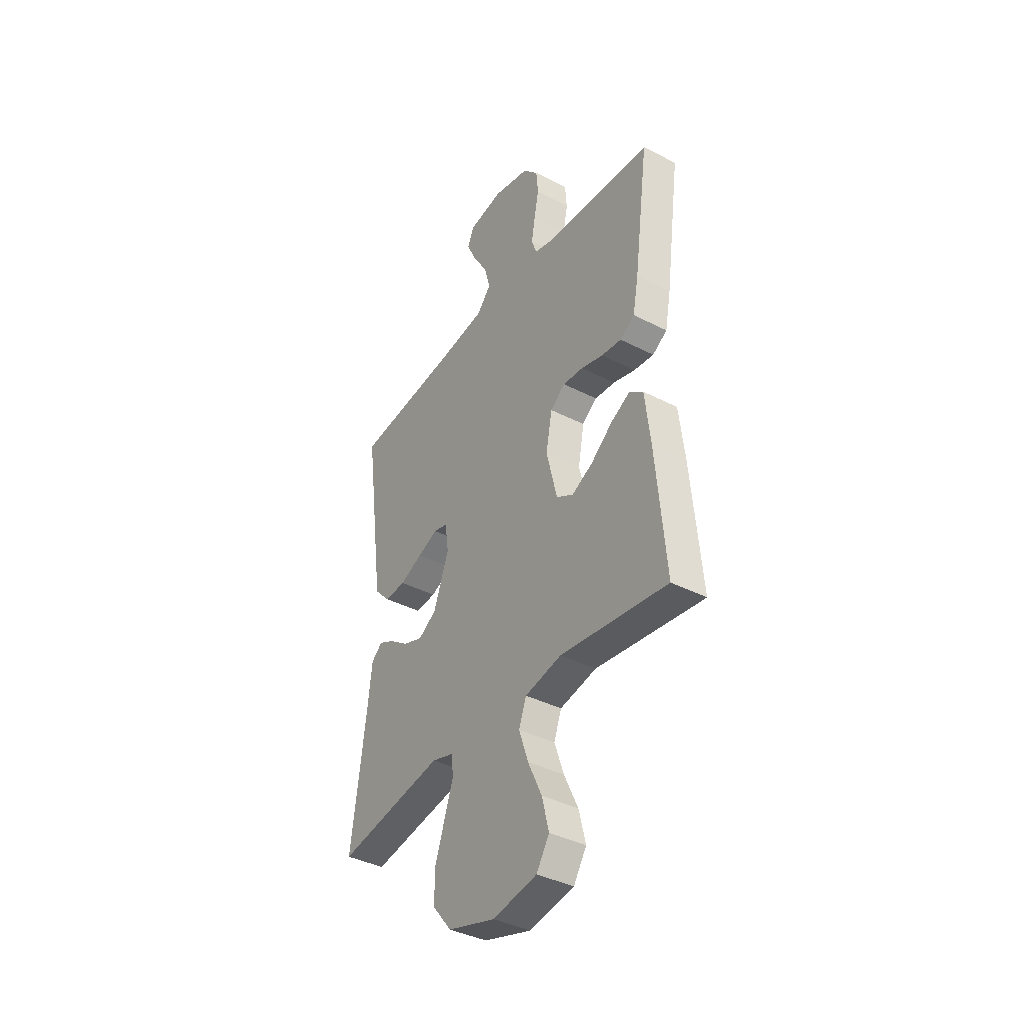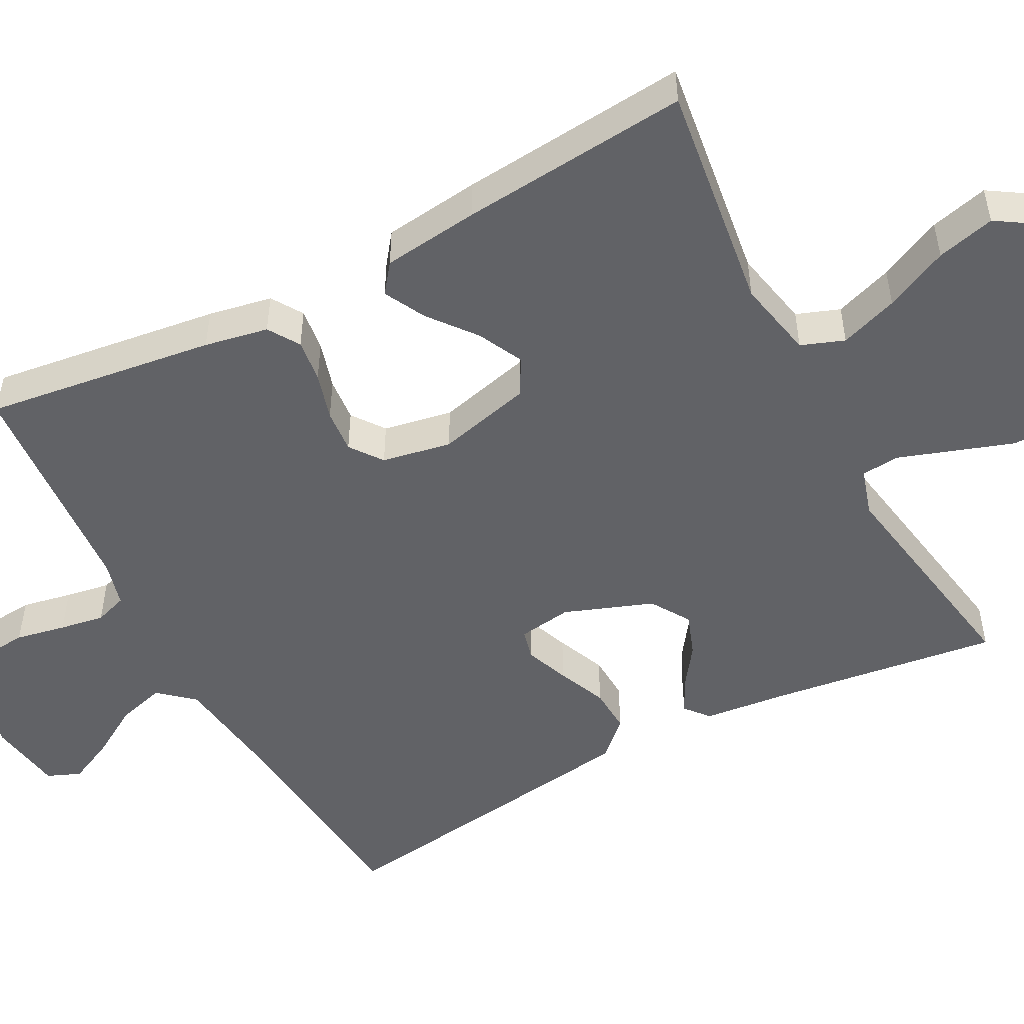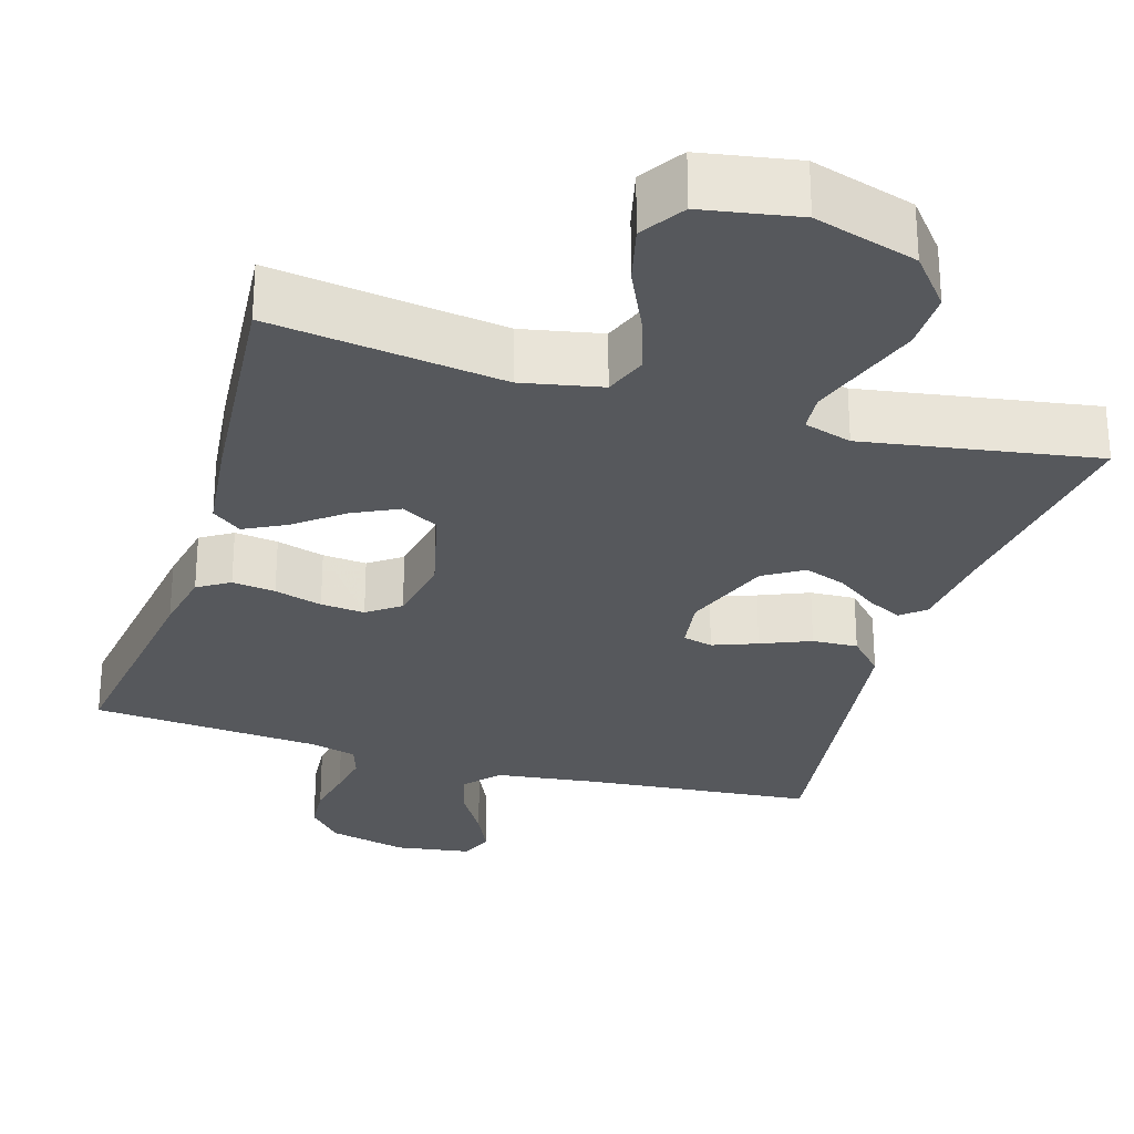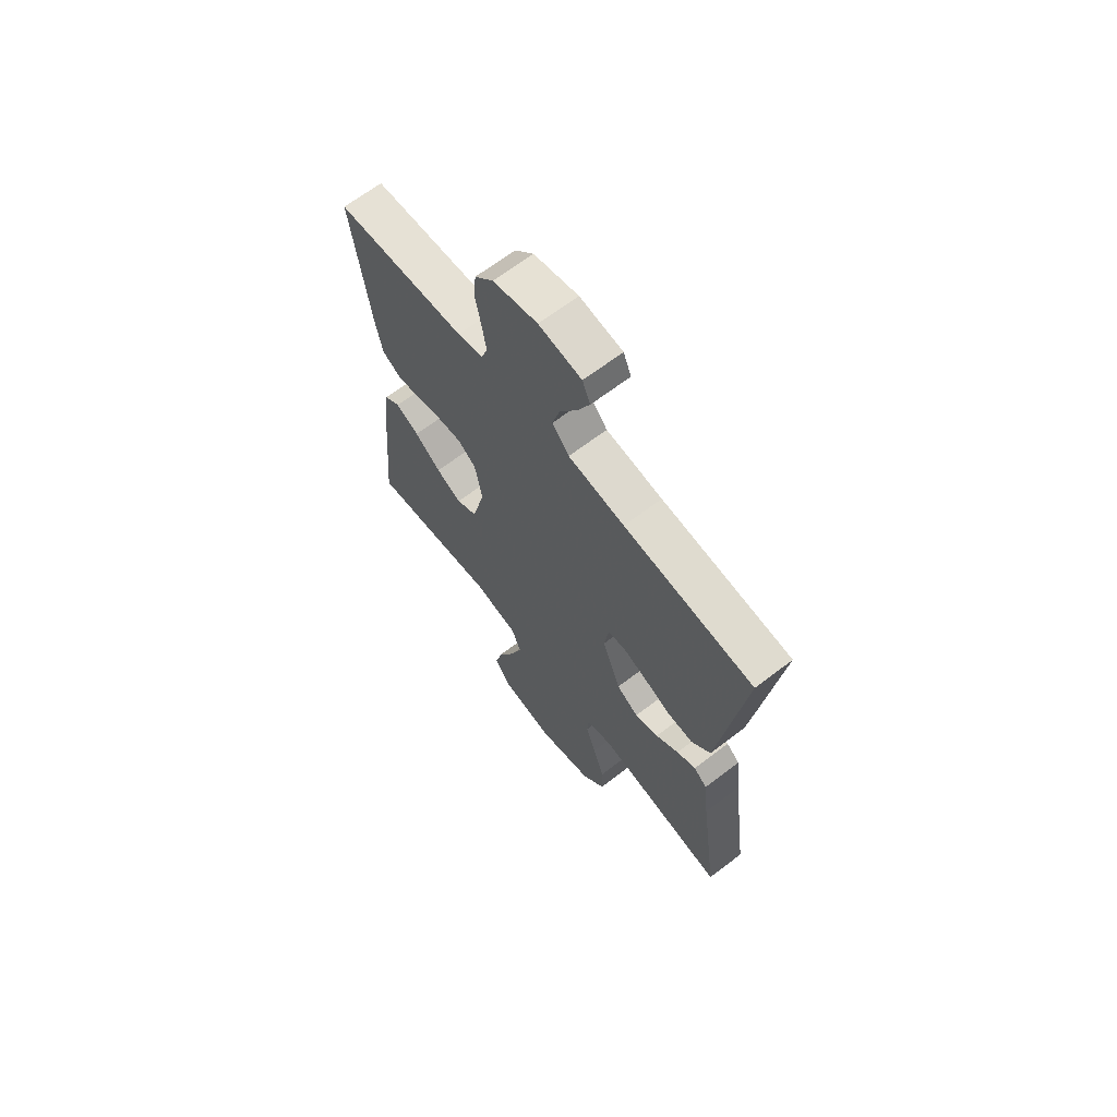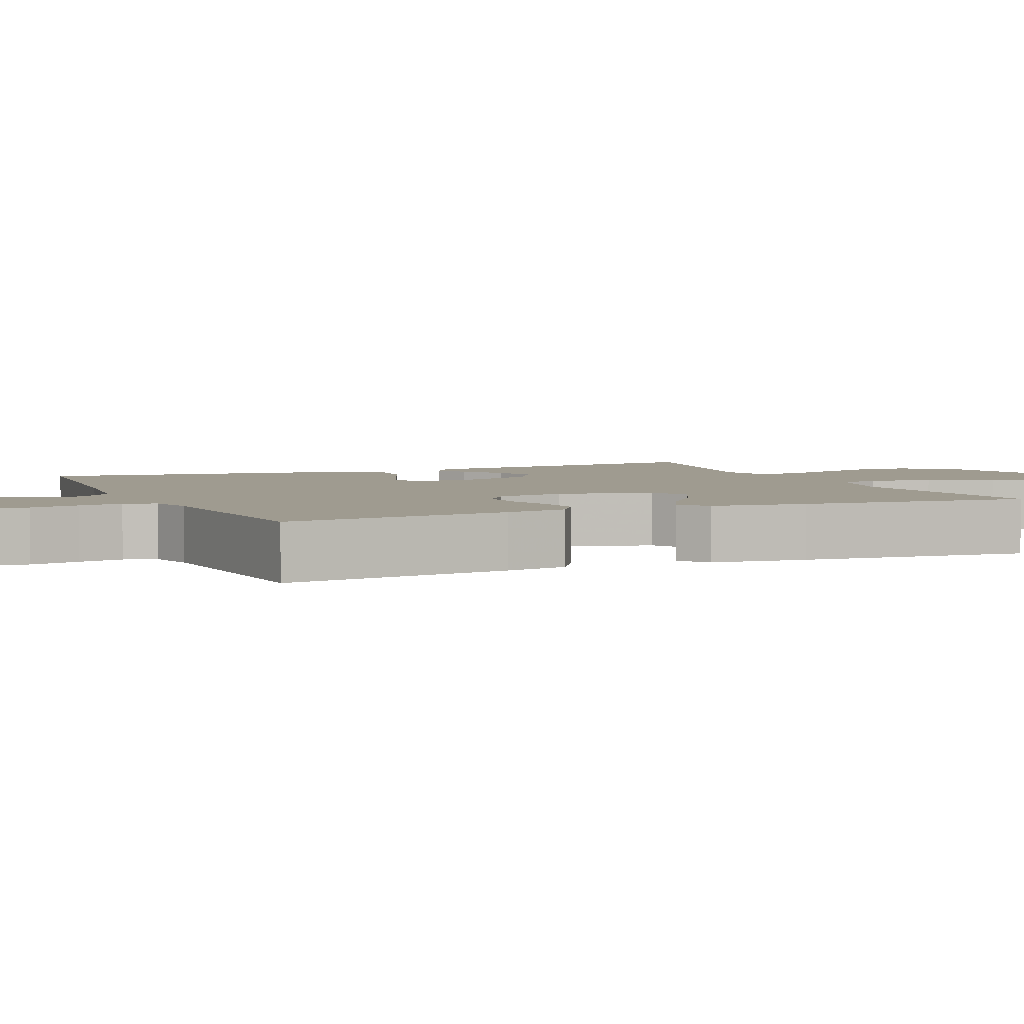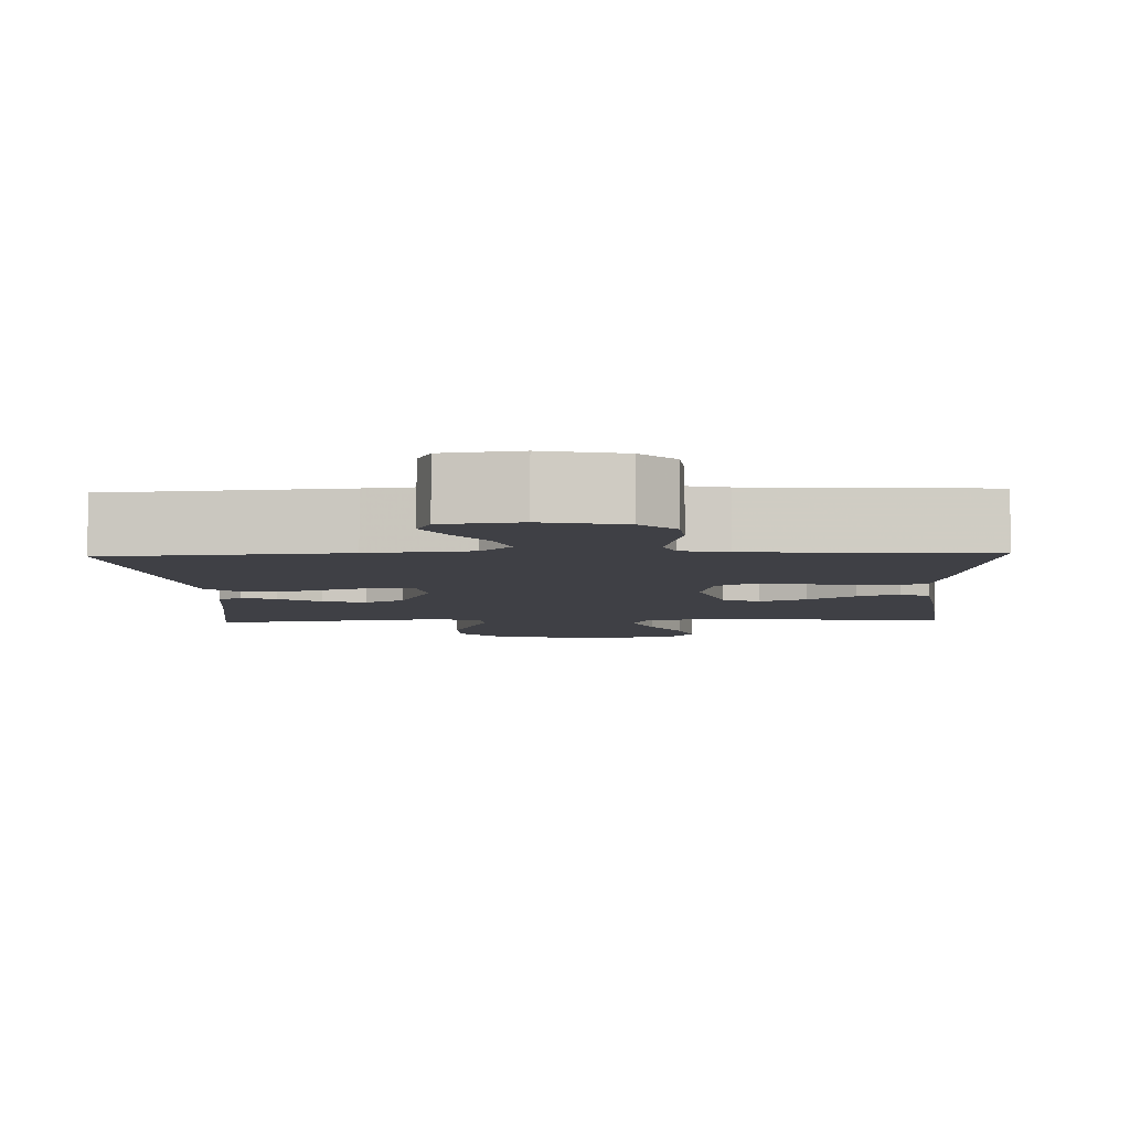
<metadata>
{"format":"obj","ext":"obj","renderer":"f3d","projection":"perspective","resolution":1024,"background":"white","views":[{"elev":-39.0,"azim":57.1,"up":"+Z"},{"elev":-50.7,"azim":118.0,"up":"+Y"},{"elev":-28.3,"azim":163.0,"up":"+Y"},{"elev":66.6,"azim":-127.5,"up":"+Z"},{"elev":4.0,"azim":66.4,"up":"+Y"},{"elev":-5.2,"azim":2.3,"up":"+Y"}]}
</metadata>
<code>
v -0.5 0.07 0.5
v -0.2 0.07 0.529
v -0.07 0.07 0.546
v -0.031 0.07 0.591
v -0.048 0.07 0.653
v -0.088 0.07 0.719
v -0.116 0.07 0.779
v -0.098 0.07 0.822
v 0 0.07 0.837
v 0.102 0.07 0.812
v 0.145 0.07 0.765
v 0.15 0.07 0.704
v 0.137 0.07 0.639
v 0.127 0.07 0.581
v 0.141 0.07 0.539
v 0.2 0.07 0.523
v 0.5 0.07 0.5
v 0.459 0.07 0.2
v 0.443 0.07 0.117
v 0.402 0.07 0.091
v 0.346 0.07 0.098
v 0.284 0.07 0.116
v 0.227 0.07 0.121
v 0.185 0.07 0.09
v 0.168 0.07 0
v 0.198 0.07 -0.123
v 0.246 0.07 -0.15
v 0.305 0.07 -0.121
v 0.366 0.07 -0.073
v 0.42 0.07 -0.045
v 0.458 0.07 -0.074
v 0.473 0.07 -0.2
v 0.5 0.07 -0.5
v 0.2 0.07 -0.459
v 0.097 0.07 -0.48
v 0.076 0.07 -0.536
v 0.102 0.07 -0.612
v 0.141 0.07 -0.695
v 0.16 0.07 -0.771
v 0.124 0.07 -0.827
v 0 0.07 -0.849
v -0.133 0.07 -0.809
v -0.186 0.07 -0.744
v -0.185 0.07 -0.667
v -0.158 0.07 -0.589
v -0.134 0.07 -0.519
v -0.138 0.07 -0.469
v -0.2 0.07 -0.45
v -0.5 0.07 -0.5
v -0.459 0.07 -0.2
v -0.447 0.07 -0.093
v -0.416 0.07 -0.067
v -0.372 0.07 -0.089
v -0.319 0.07 -0.127
v -0.264 0.07 -0.147
v -0.213 0.07 -0.115
v -0.17 0.07 0
v -0.18 0.07 0.07
v -0.219 0.07 0.08
v -0.276 0.07 0.058
v -0.34 0.07 0.031
v -0.399 0.07 0.028
v -0.443 0.07 0.075
v -0.46 0.07 0.2
v -0.5 0 0.5
v -0.2 0 0.529
v -0.07 0 0.546
v -0.031 0 0.591
v -0.048 0 0.653
v -0.088 0 0.719
v -0.116 0 0.779
v -0.098 0 0.822
v 0 0 0.837
v 0.102 0 0.812
v 0.145 0 0.765
v 0.15 0 0.704
v 0.137 0 0.639
v 0.127 0 0.581
v 0.141 0 0.539
v 0.2 0 0.523
v 0.5 0 0.5
v 0.459 0 0.2
v 0.443 0 0.117
v 0.402 0 0.091
v 0.346 0 0.098
v 0.284 0 0.116
v 0.227 0 0.121
v 0.185 0 0.09
v 0.168 0 0
v 0.198 0 -0.123
v 0.246 0 -0.15
v 0.305 0 -0.121
v 0.366 0 -0.073
v 0.42 0 -0.045
v 0.458 0 -0.074
v 0.473 0 -0.2
v 0.5 0 -0.5
v 0.2 0 -0.459
v 0.097 0 -0.48
v 0.076 0 -0.536
v 0.102 0 -0.612
v 0.141 0 -0.695
v 0.16 0 -0.771
v 0.124 0 -0.827
v 0 0 -0.849
v -0.133 0 -0.809
v -0.186 0 -0.744
v -0.185 0 -0.667
v -0.158 0 -0.589
v -0.134 0 -0.519
v -0.138 0 -0.469
v -0.2 0 -0.45
v -0.5 0 -0.5
v -0.459 0 -0.2
v -0.447 0 -0.093
v -0.416 0 -0.067
v -0.372 0 -0.089
v -0.319 0 -0.127
v -0.264 0 -0.147
v -0.213 0 -0.115
v -0.17 0 0
v -0.18 0 0.07
v -0.219 0 0.08
v -0.276 0 0.058
v -0.34 0 0.031
v -0.399 0 0.028
v -0.443 0 0.075
v -0.46 0 0.2
f 64 1 2
f 63 64 2
f 62 63 2
f 61 62 2
f 60 61 2
f 59 60 2 3
f 58 59 3 4
f 57 58 4
f 52 53 54
f 51 52 54
f 50 51 54
f 50 54 55
f 49 50 55
f 48 49 55
f 47 48 55 56
f 43 44 45
f 42 43 45
f 41 42 45
f 40 41 45
f 39 40 45
f 38 39 45
f 37 38 45
f 36 37 45 46
f 35 36 46 47
f 32 33 34
f 31 32 34
f 30 31 34
f 29 30 34
f 28 29 34
f 34 35 47
f 28 34 47
f 27 28 47
f 20 21 22
f 19 20 22
f 18 19 22
f 17 18 22
f 16 17 22
f 15 16 22 23
f 14 15 23 24
f 11 12 13
f 10 11 13
f 9 10 13
f 8 9 13
f 7 8 13
f 6 7 13
f 5 6 13
f 4 5 13 14
f 14 24 25
f 4 14 25
f 57 4 25
f 47 56 57
f 27 47 57
f 26 27 57
f 25 26 57
f 66 65 128
f 66 128 127
f 66 127 126
f 66 126 125
f 66 125 124
f 67 66 124 123
f 68 67 123 122
f 68 122 121
f 118 117 116
f 118 116 115
f 118 115 114
f 119 118 114
f 119 114 113
f 119 113 112
f 120 119 112 111
f 109 108 107
f 109 107 106
f 109 106 105
f 109 105 104
f 109 104 103
f 109 103 102
f 109 102 101
f 110 109 101 100
f 111 110 100 99
f 98 97 96
f 98 96 95
f 98 95 94
f 98 94 93
f 98 93 92
f 111 99 98
f 111 98 92
f 111 92 91
f 86 85 84
f 86 84 83
f 86 83 82
f 86 82 81
f 86 81 80
f 87 86 80 79
f 88 87 79 78
f 77 76 75
f 77 75 74
f 77 74 73
f 77 73 72
f 77 72 71
f 77 71 70
f 77 70 69
f 78 77 69 68
f 89 88 78
f 89 78 68
f 89 68 121
f 121 120 111
f 121 111 91
f 121 91 90
f 121 90 89
f 1 65 66 2
f 2 66 67 3
f 3 67 68 4
f 4 68 69 5
f 5 69 70 6
f 6 70 71 7
f 7 71 72 8
f 8 72 73 9
f 9 73 74 10
f 10 74 75 11
f 11 75 76 12
f 12 76 77 13
f 13 77 78 14
f 14 78 79 15
f 15 79 80 16
f 16 80 81 17
f 17 81 82 18
f 18 82 83 19
f 19 83 84 20
f 20 84 85 21
f 21 85 86 22
f 22 86 87 23
f 23 87 88 24
f 24 88 89 25
f 25 89 90 26
f 26 90 91 27
f 27 91 92 28
f 28 92 93 29
f 29 93 94 30
f 30 94 95 31
f 31 95 96 32
f 32 96 97 33
f 33 97 98 34
f 34 98 99 35
f 35 99 100 36
f 36 100 101 37
f 37 101 102 38
f 38 102 103 39
f 39 103 104 40
f 40 104 105 41
f 41 105 106 42
f 42 106 107 43
f 43 107 108 44
f 44 108 109 45
f 45 109 110 46
f 46 110 111 47
f 47 111 112 48
f 48 112 113 49
f 49 113 114 50
f 50 114 115 51
f 51 115 116 52
f 52 116 117 53
f 53 117 118 54
f 54 118 119 55
f 55 119 120 56
f 56 120 121 57
f 57 121 122 58
f 58 122 123 59
f 59 123 124 60
f 60 124 125 61
f 61 125 126 62
f 62 126 127 63
f 63 127 128 64
f 64 128 65 1

</code>
